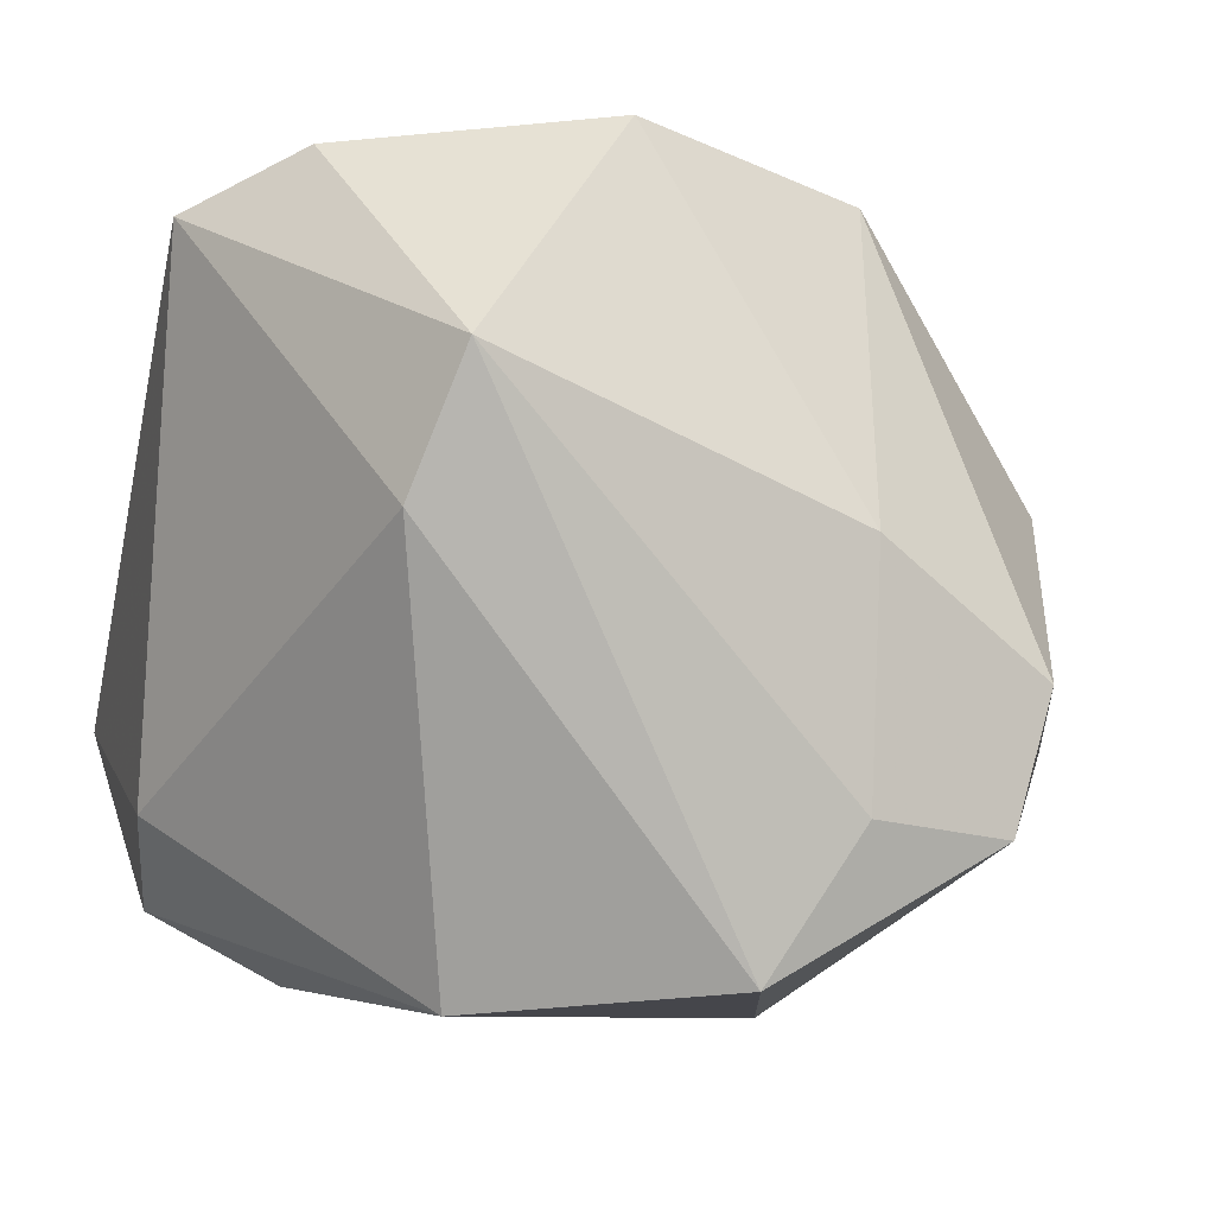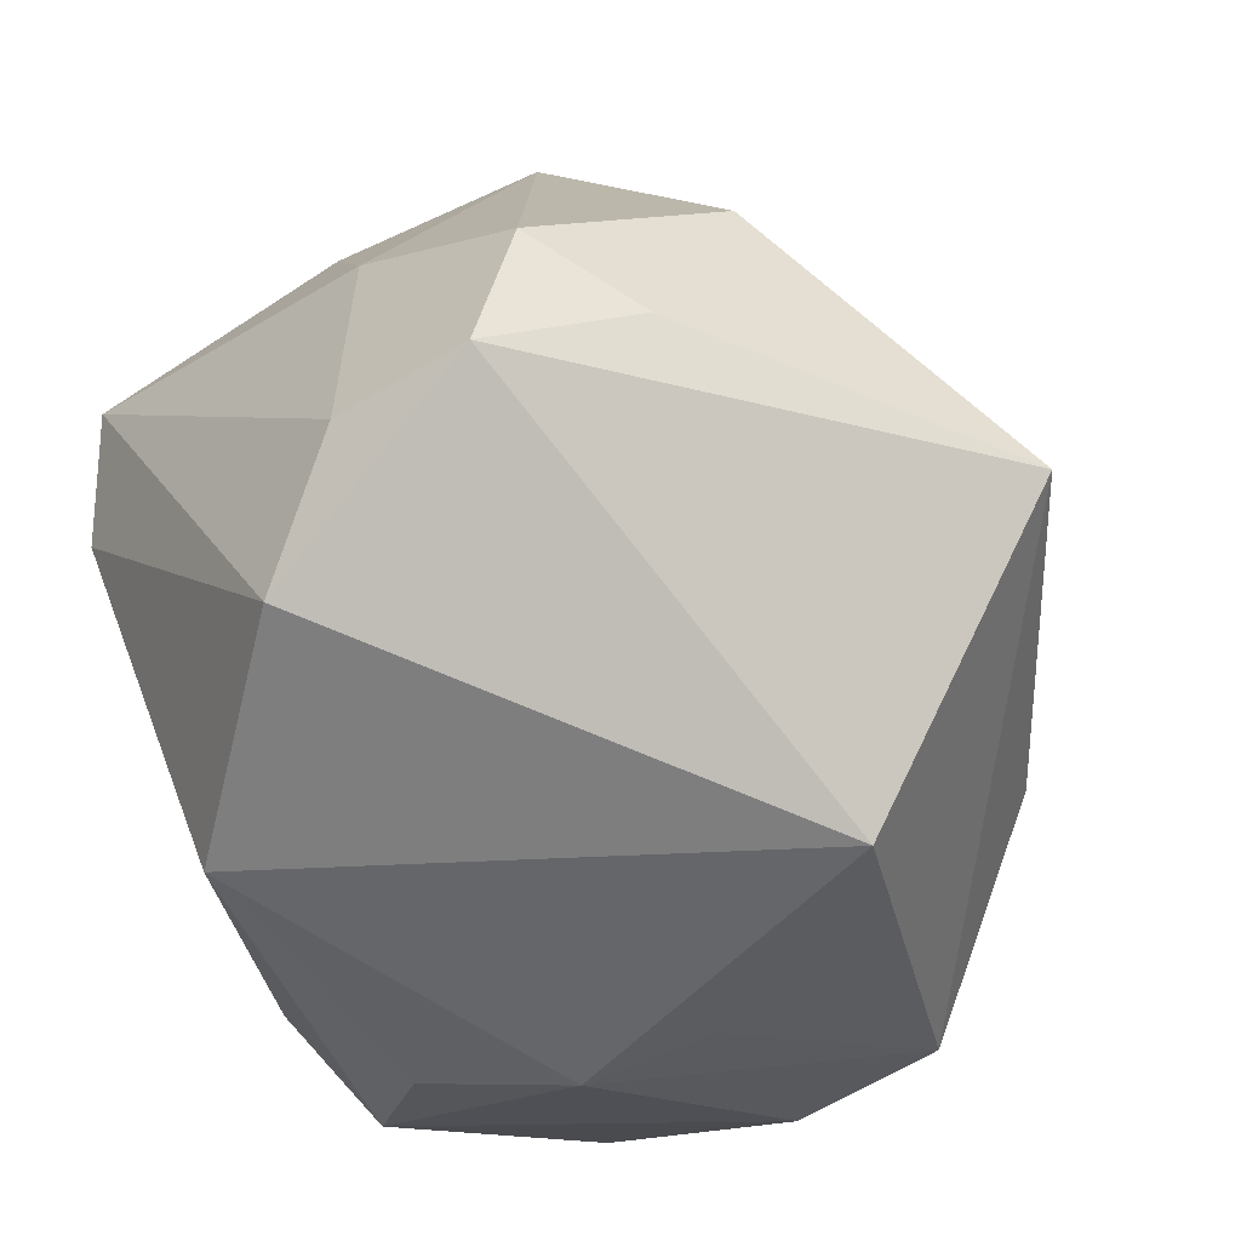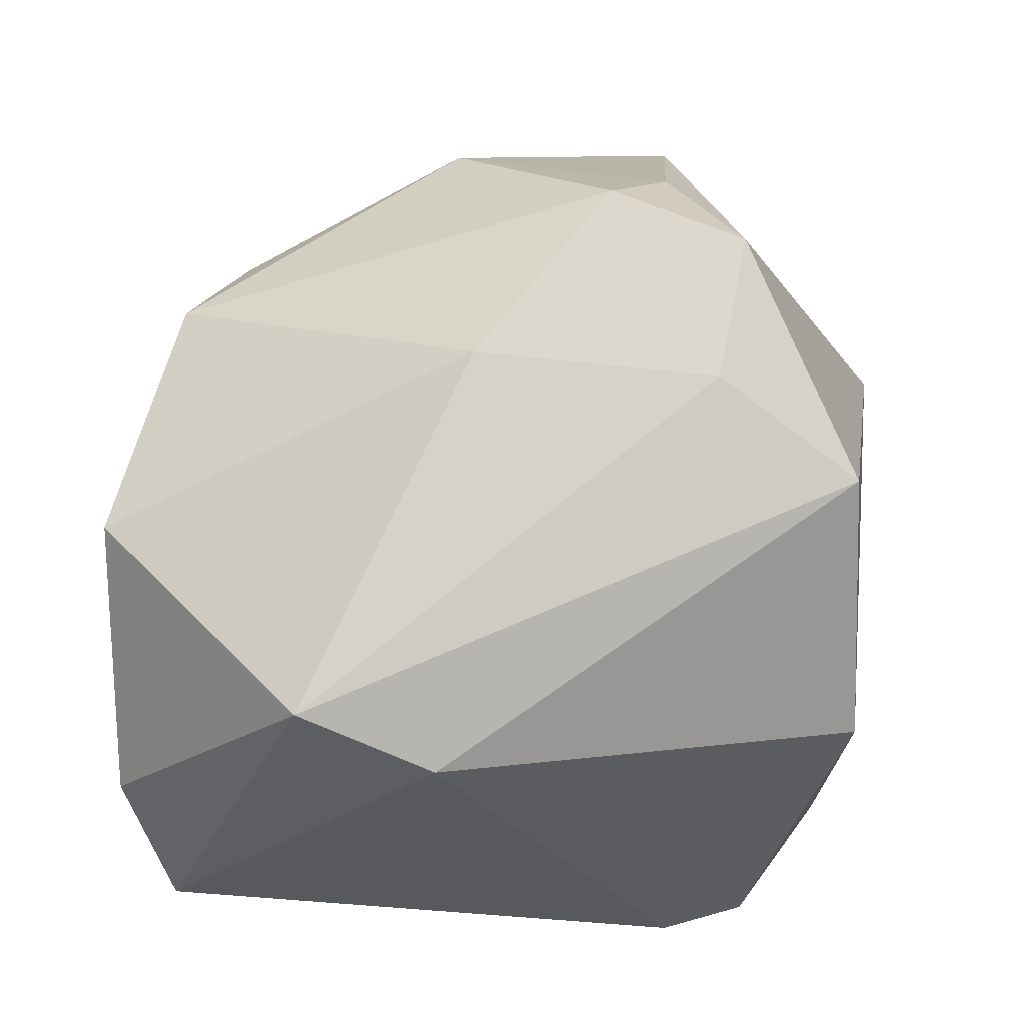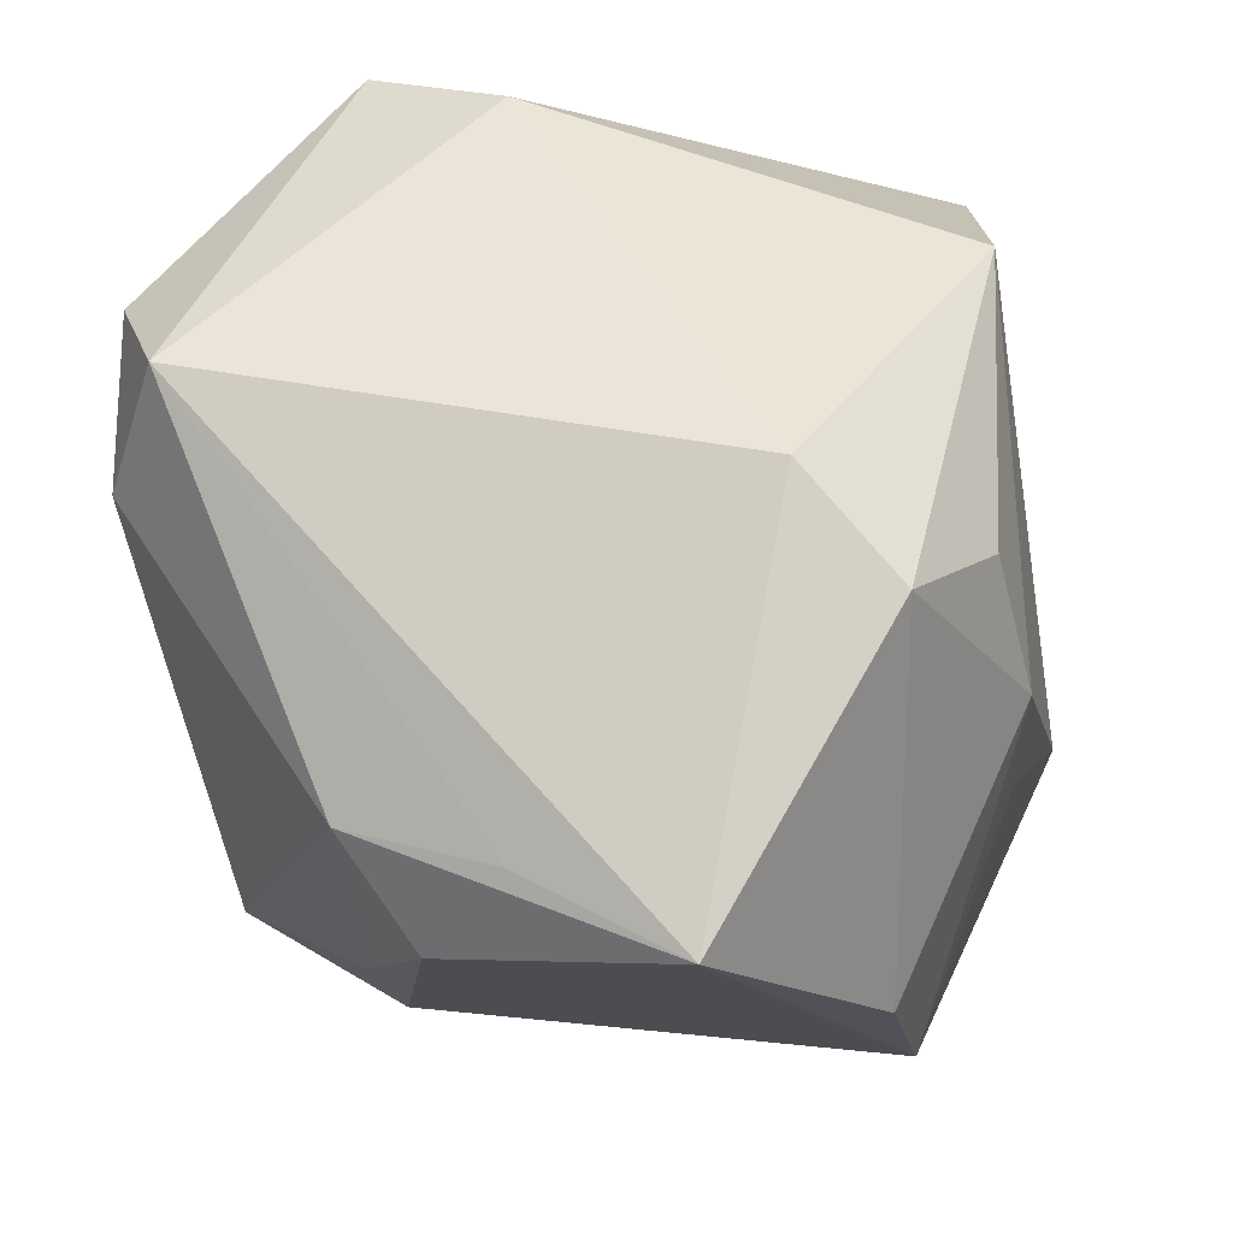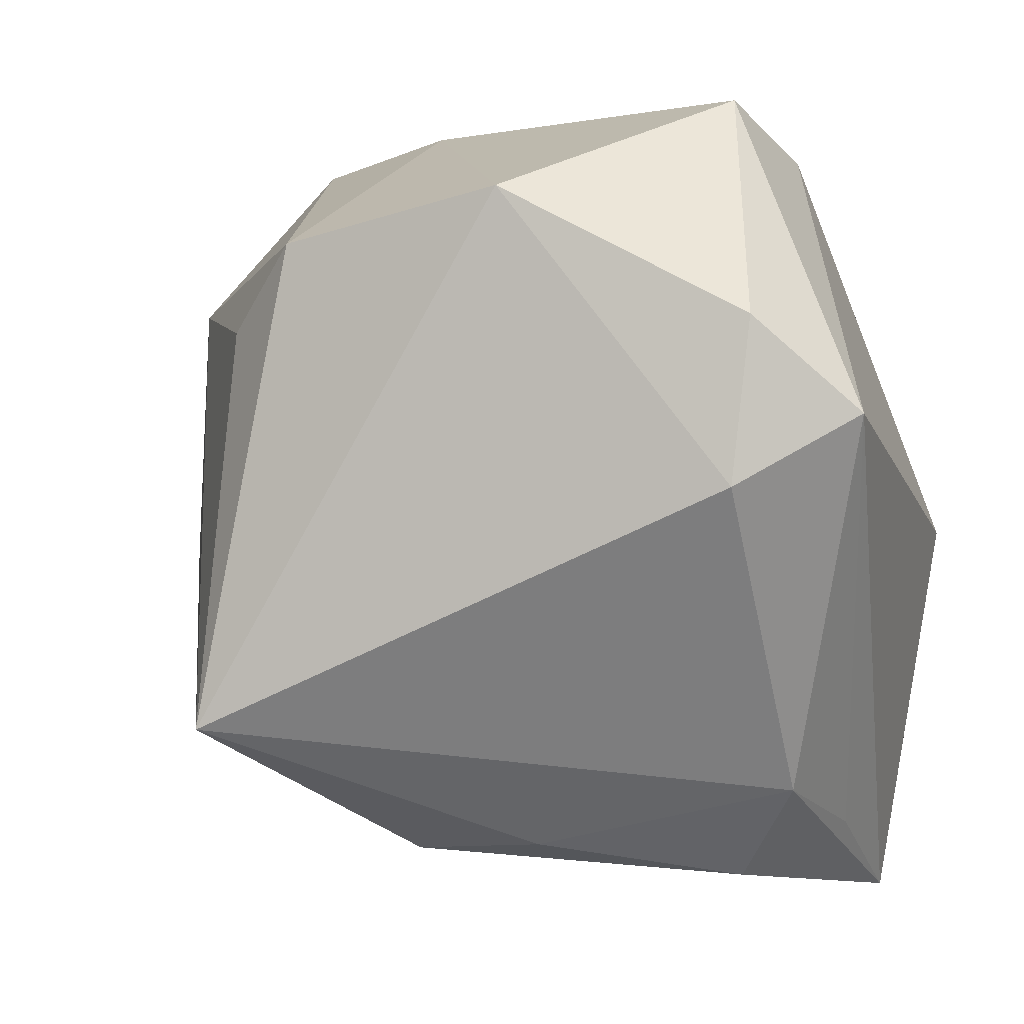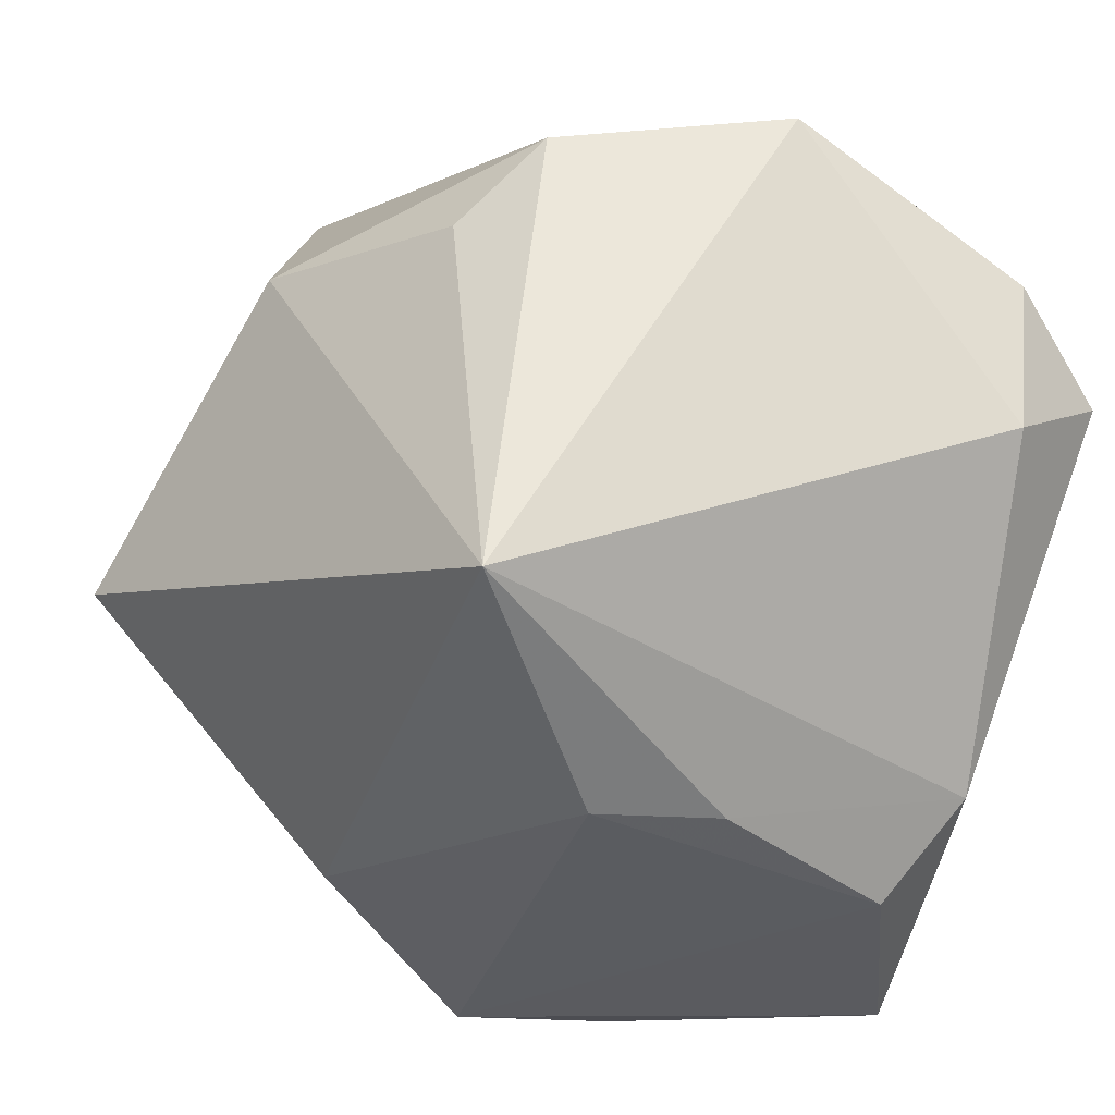
<metadata>
{"format":"obj","ext":"obj","renderer":"f3d","projection":"perspective","resolution":1024,"background":"white","views":[{"elev":-3.5,"azim":156.8,"up":"+Z"},{"elev":-53.7,"azim":-137.7,"up":"+Z"},{"elev":78.2,"azim":93.7,"up":"+Y"},{"elev":-18.4,"azim":97.4,"up":"+Y"},{"elev":-1.1,"azim":17.0,"up":"+Y"},{"elev":-25.8,"azim":-19.4,"up":"+Y"}]}
</metadata>
<code>
v -0.02554 0.01662 0.02916
v 0.003963 -0.03524 0.02052
v -0.01192 0.03967 0.004274
v 0.009255 -0.04123 -0.02467
v 0.00534 0.02895 0.03956
v -0.02545 -0.02303 0.03923
v 0.039 0.007213 0.03225
v 0.039 -0.00339 -0.01906
v -0.002242 0.03687 -0.03309
v -0.02509 -0.03373 -0.01136
v 0.02467 -0.007127 -0.03465
v 0.03373 -0.04191 -0.01109
v 0.0008482 -0.01992 -0.03526
v -0.02516 0.03828 -0.02109
v 0.02385 0.03967 0.01844
v 0.02322 -0.03861 0.01211
v 0.01981 0.02224 -0.03543
v 0.0125 -0.01543 -0.03693
v -0.006808 -0.04197 -0.02581
v 0.03245 -0.03371 0.003914
v 0.02782 0.03505 0.005263
v -0.01097 0.03967 -0.01918
v 0.03568 -0.01365 -0.02789
v -0.03798 0.02048 0.007903
v 0.02935 0.01631 0.03757
v 0.02965 -0.02929 0.0184
v 0.02767 0.0002662 0.03821
v -0.02443 -0.009831 -0.03916
v -0.03439 0.0272 -0.01357
v -0.008973 -0.03607 0.01963
v -0.04914 -0.005648 -0.01461
v -0.02937 0.03792 -0.007964
v -0.01805 0.02489 0.03418
f 18 28 17
f 26 16 12
f 26 27 6
f 6 10 30
f 31 14 28
f 31 10 6
f 11 18 17
f 27 26 7
f 12 8 7
f 6 27 5
f 17 28 9
f 28 14 9
f 15 9 22
f 22 9 14
f 19 31 28
f 10 31 19
f 19 30 10
f 12 16 19
f 16 30 19
f 6 30 2
f 2 30 16
f 2 26 6
f 16 26 2
f 32 14 29
f 14 31 29
f 6 1 24
f 24 31 6
f 32 29 24
f 24 29 31
f 18 11 23
f 23 8 12
f 17 8 23
f 23 11 17
f 20 26 12
f 12 7 20
f 20 7 26
f 33 1 6
f 6 5 33
f 32 24 33
f 33 24 1
f 25 7 15
f 15 5 25
f 27 7 25
f 25 5 27
f 3 5 15
f 15 22 3
f 32 33 3
f 3 33 5
f 3 14 32
f 3 22 14
f 17 9 21
f 21 9 15
f 21 8 17
f 21 7 8
f 15 7 21
f 28 18 13
f 13 19 28
f 18 19 13
f 12 19 4
f 4 19 18
f 4 23 12
f 18 23 4

</code>
